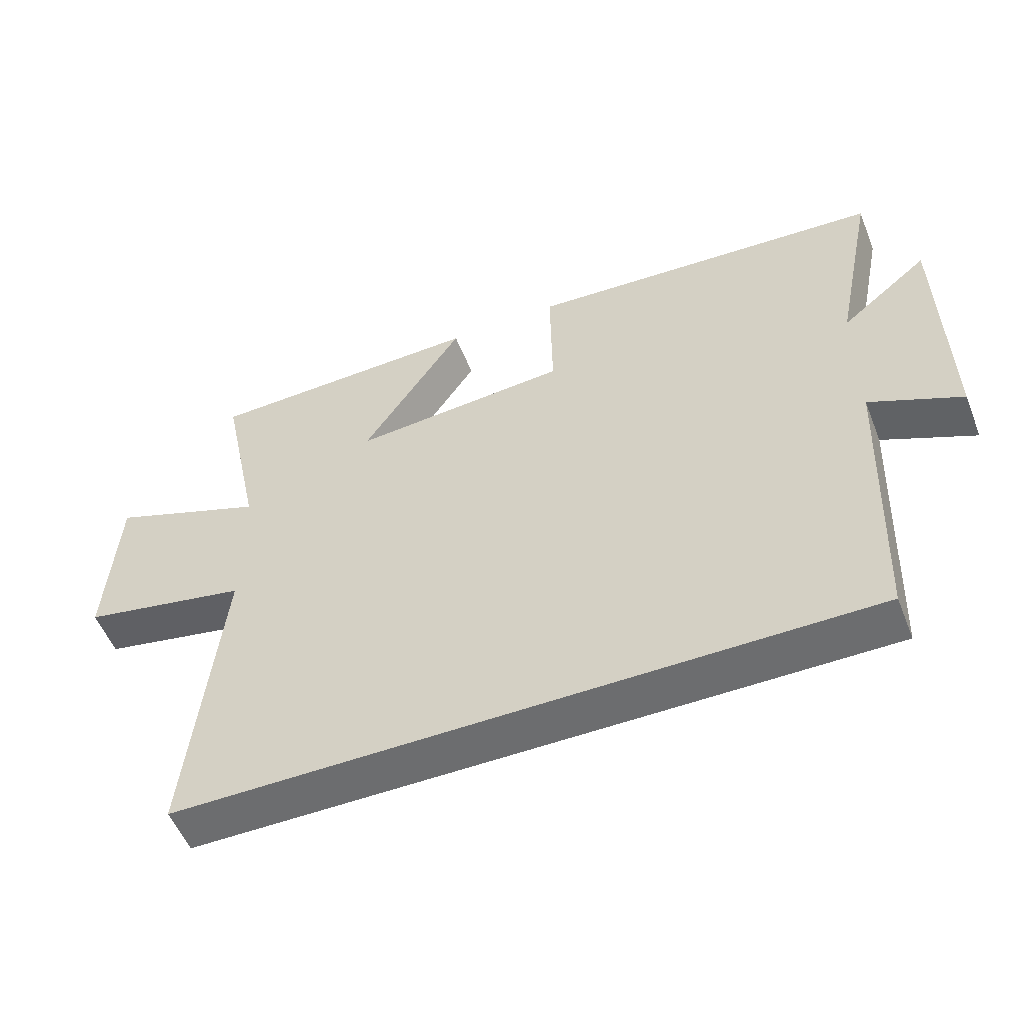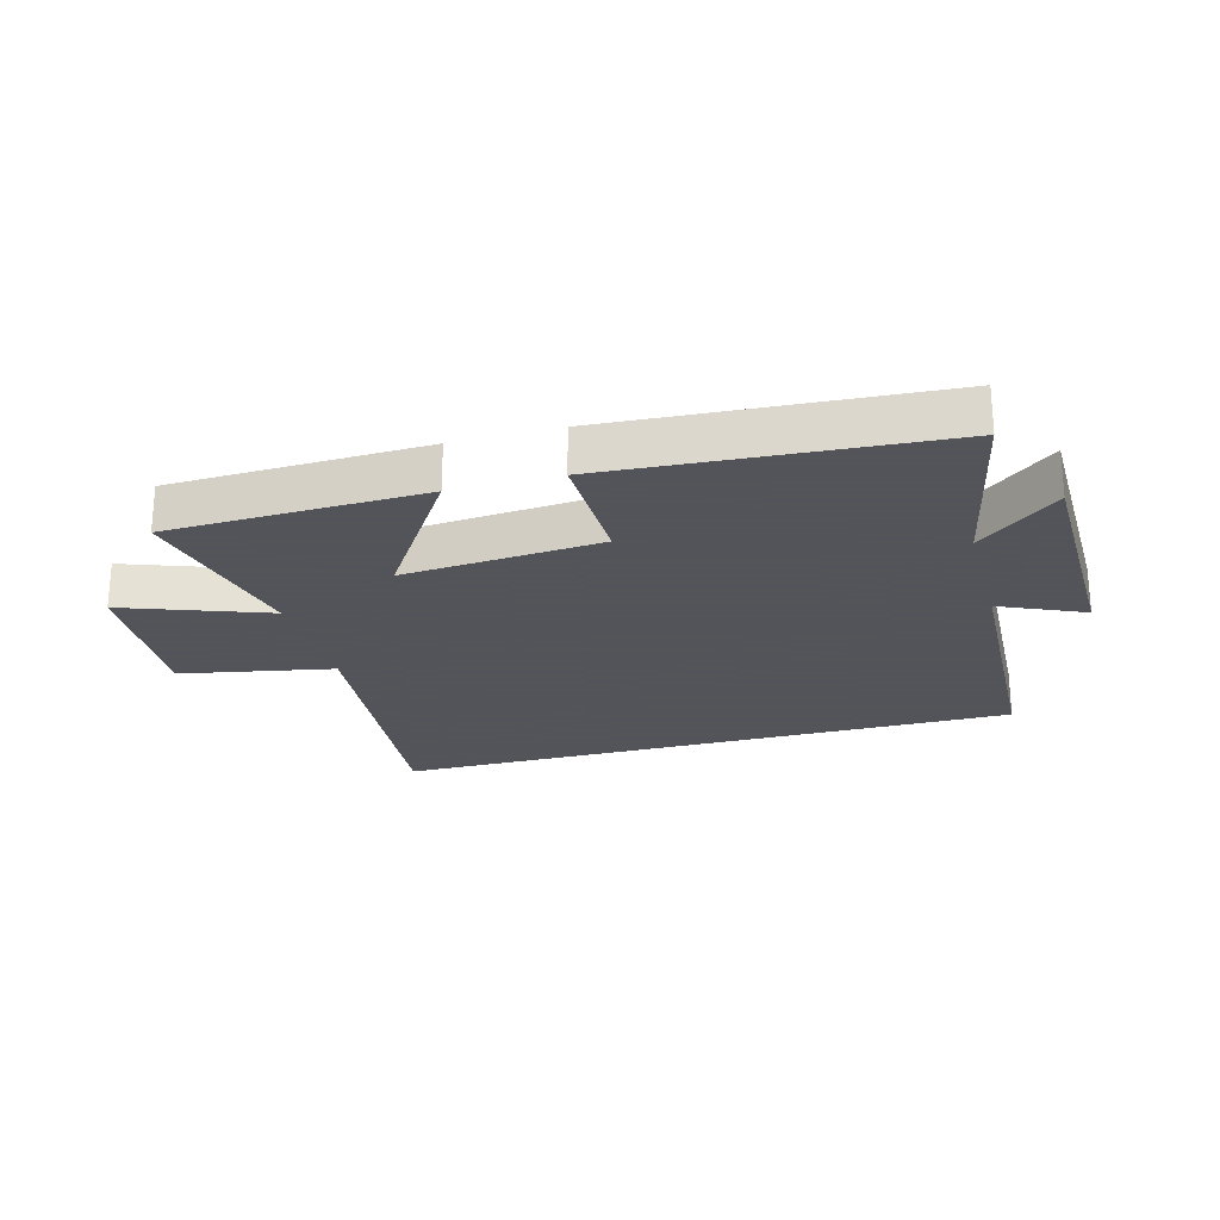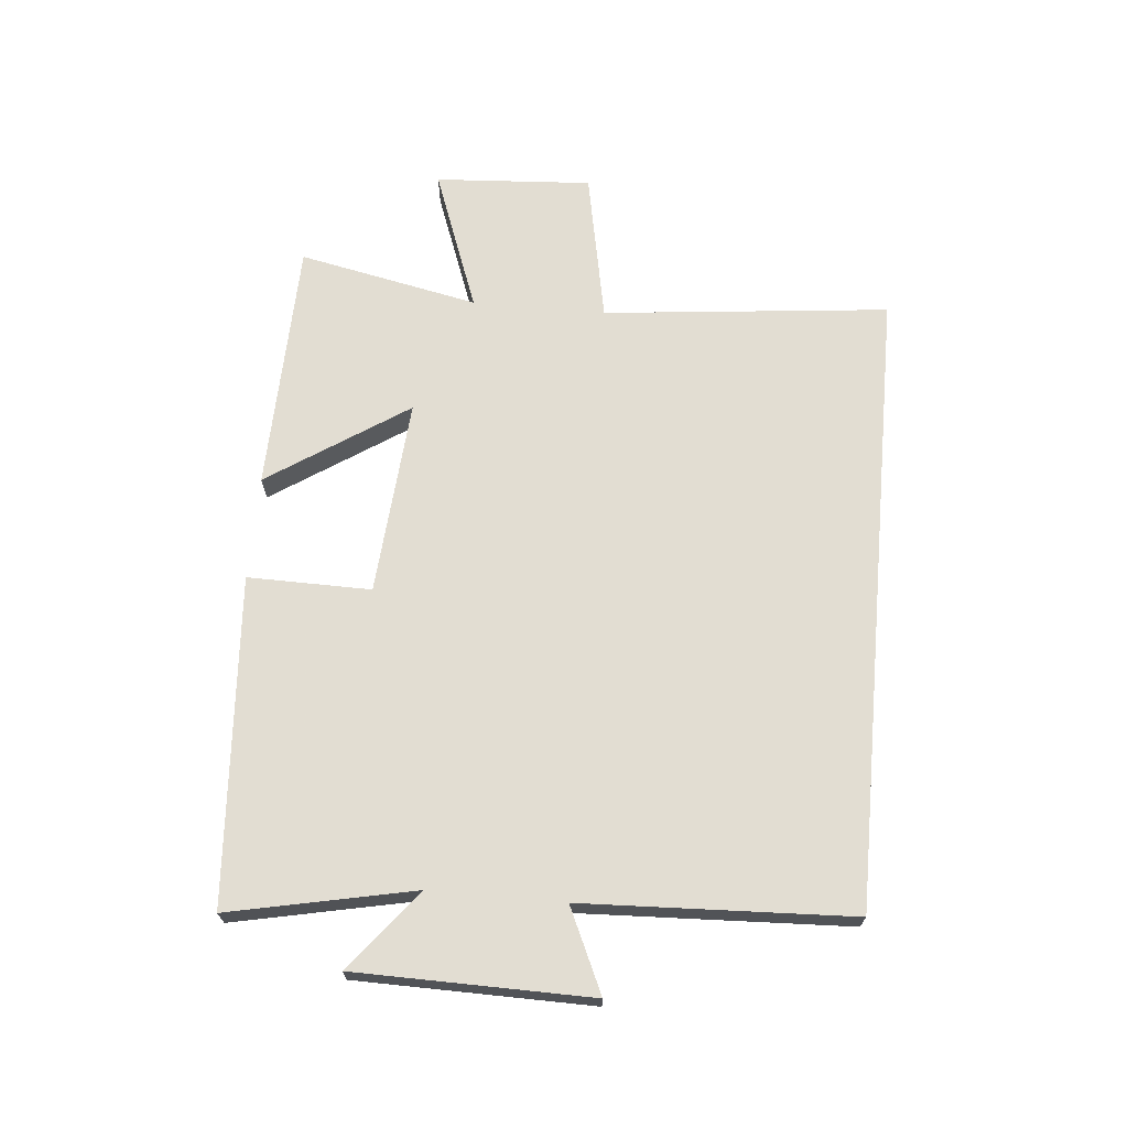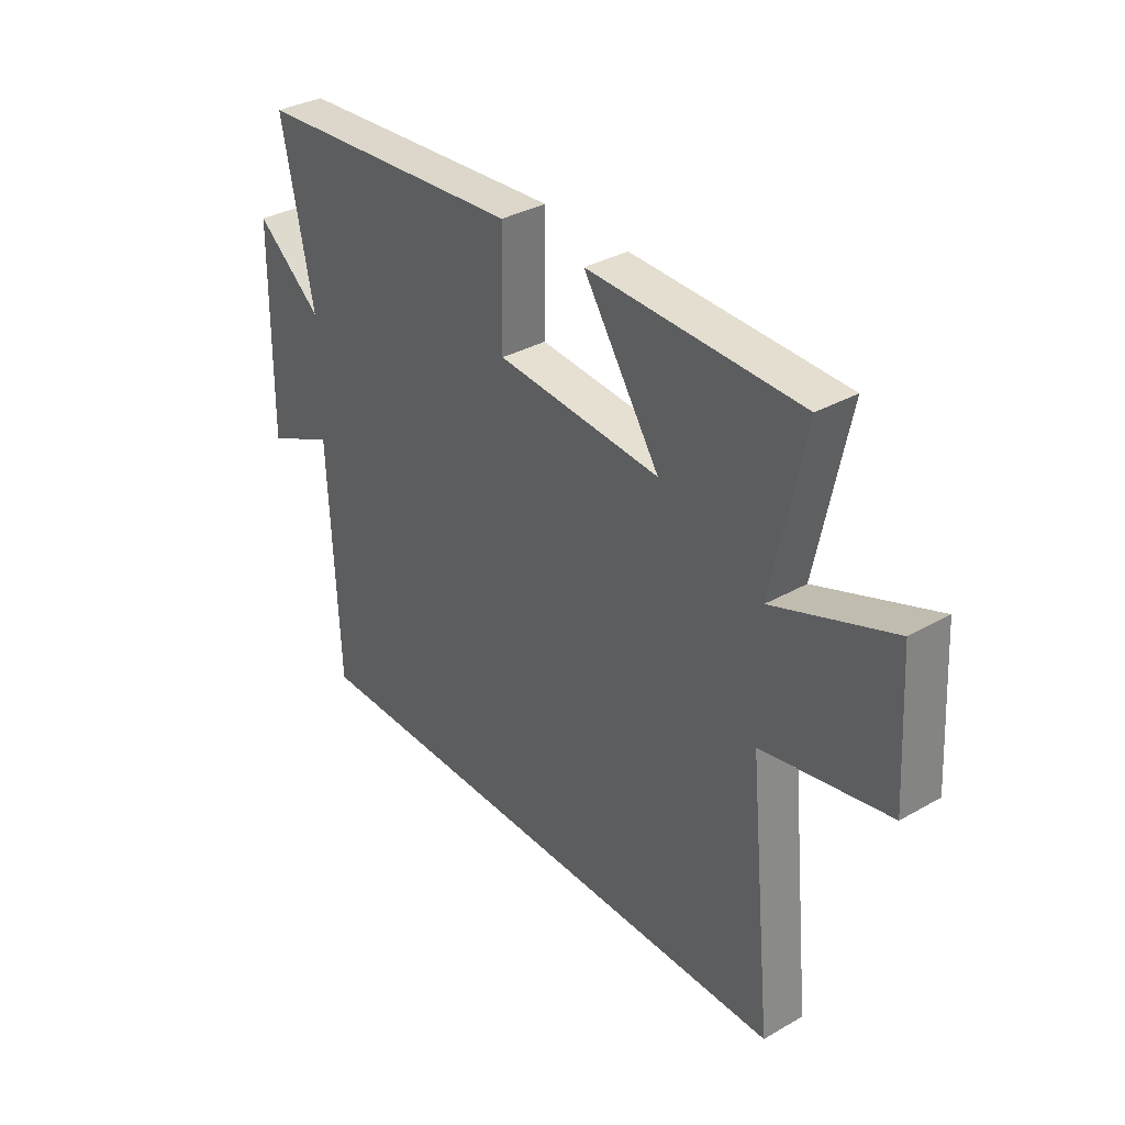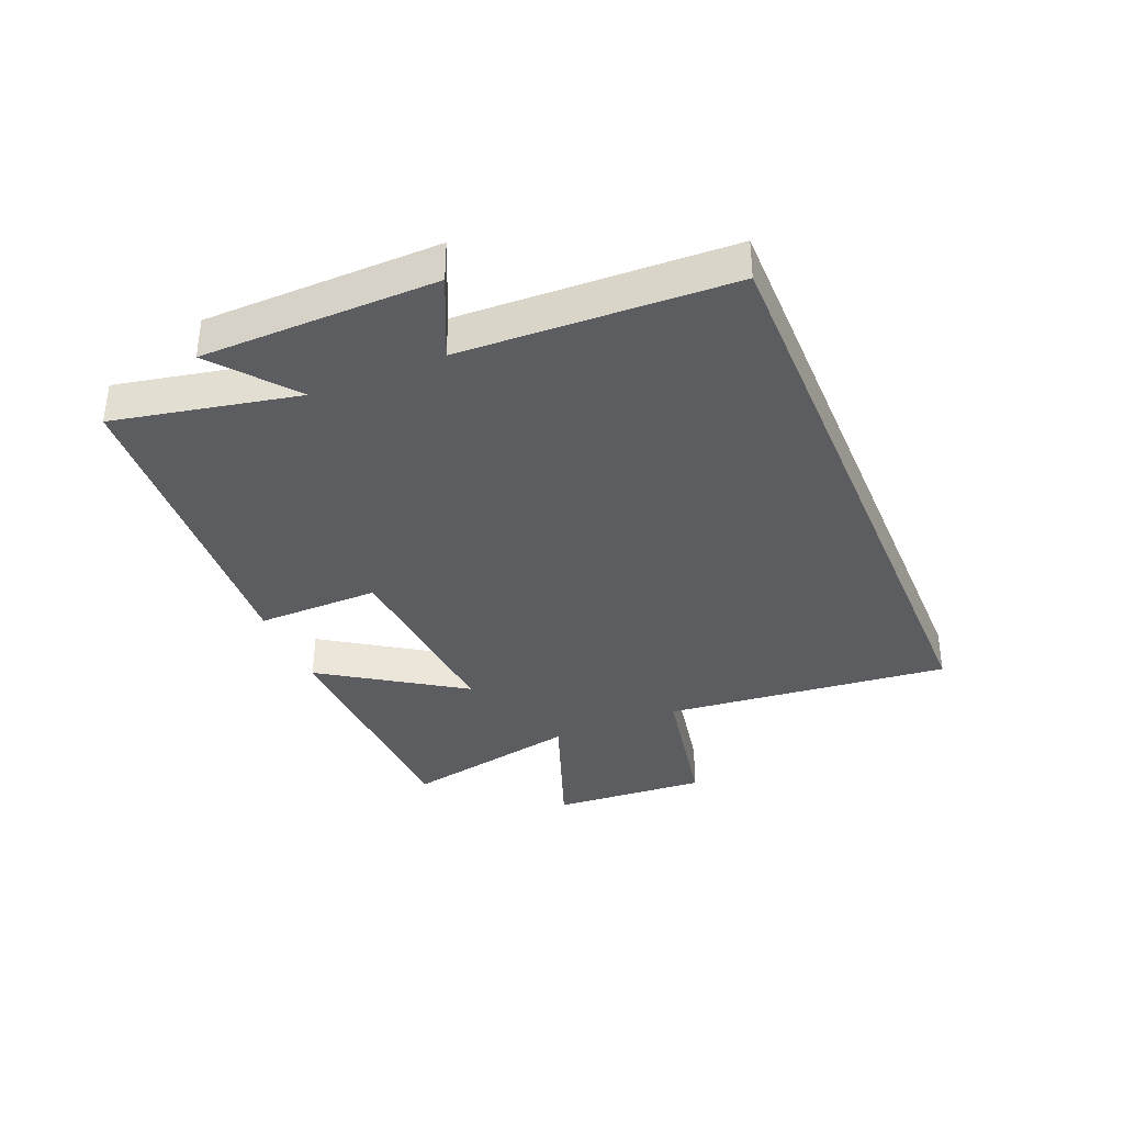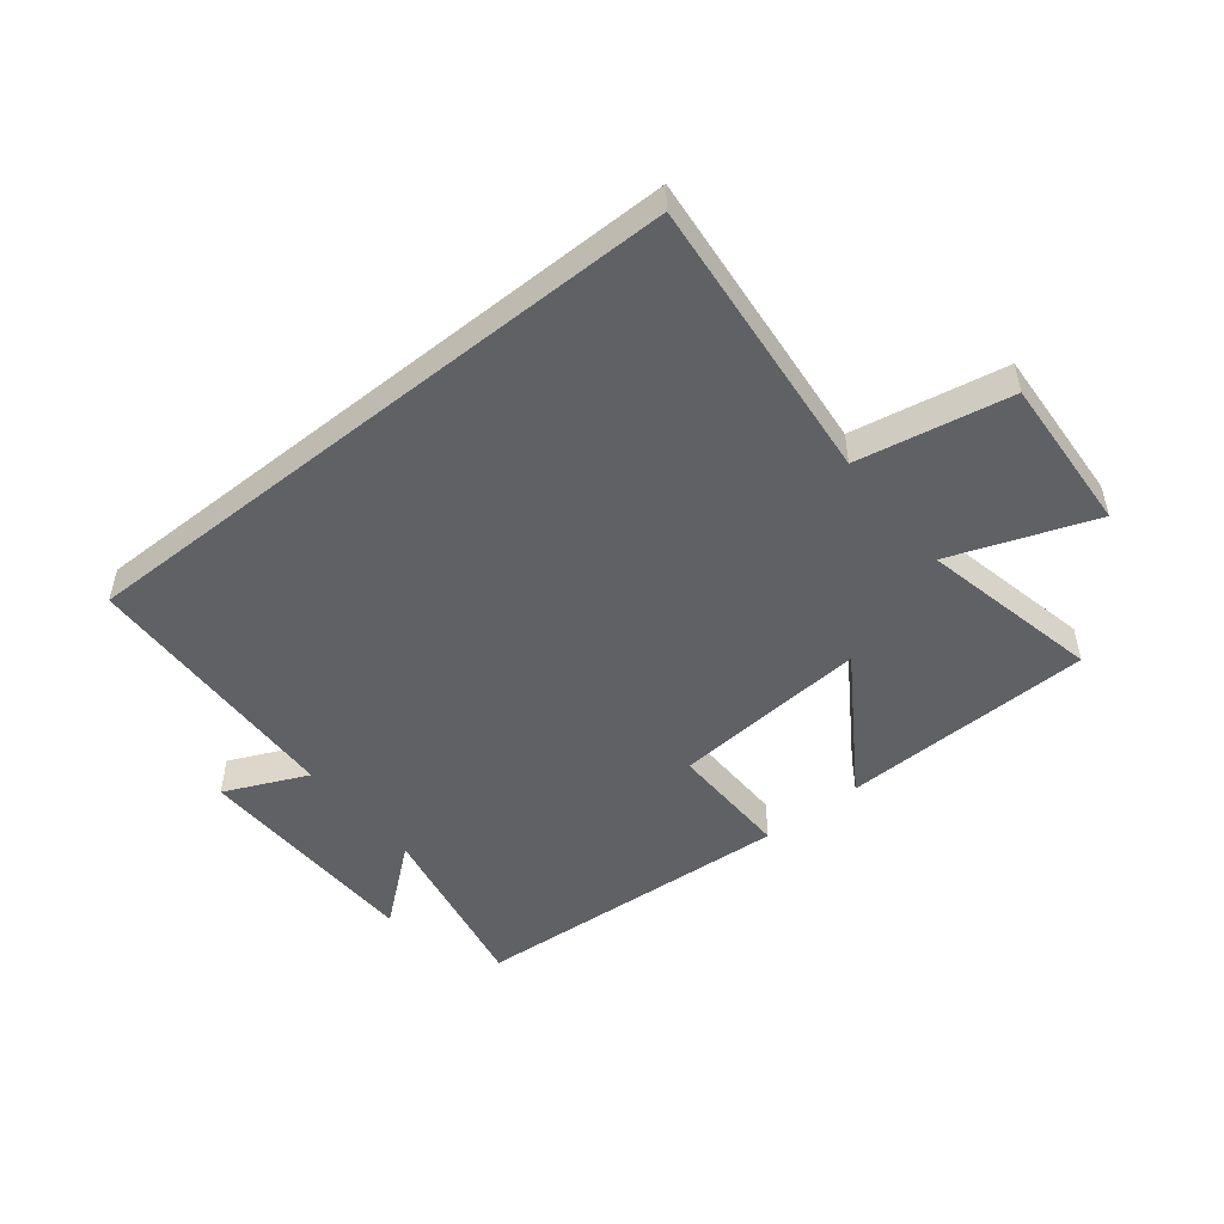
<metadata>
{"format":"obj","ext":"obj","renderer":"f3d","projection":"perspective","resolution":1024,"background":"white","views":[{"elev":-53.9,"azim":21.4,"up":"+Z"},{"elev":-23.9,"azim":15.4,"up":"+Y"},{"elev":68.1,"azim":95.1,"up":"+Y"},{"elev":34.1,"azim":-127.6,"up":"+Z"},{"elev":-36.2,"azim":112.6,"up":"+Y"},{"elev":-49.6,"azim":-141.2,"up":"+Y"}]}
</metadata>
<code>
v 0.482 0.07 -0.5
v -0.548 0.07 -0.5
v -0.5 0.07 -0.028
v -0.75 0.07 0.02
v -0.734 0.07 0.278
v -0.5 0.07 0.192
v -0.562 0.07 0.488
v -0.145 0.07 0.5
v -0.296 0.07 0.271
v 0.028 0.07 0.297
v 0.025 0.07 0.5
v 0.562 0.07 0.464
v 0.5 0.07 0.161
v 0.631 0.07 0.267
v 0.637 0.07 -0.119
v 0.5 0.07 -0.057
v 0.482 0 -0.5
v -0.548 0 -0.5
v -0.5 0 -0.028
v -0.75 0 0.02
v -0.734 0 0.278
v -0.5 0 0.192
v -0.562 0 0.488
v -0.145 0 0.5
v -0.296 0 0.271
v 0.028 0 0.297
v 0.025 0 0.5
v 0.562 0 0.464
v 0.5 0 0.161
v 0.631 0 0.267
v 0.637 0 -0.119
v 0.5 0 -0.057
f 13 14 15 16
f 13 16 1 2
f 10 11 12 13
f 9 10 13 2
f 6 7 8 9
f 3 4 5 6
f 3 6 9
f 2 3 9
f 32 31 30 29
f 18 17 32 29
f 29 28 27 26
f 18 29 26 25
f 25 24 23 22
f 22 21 20 19
f 25 22 19
f 25 19 18
f 1 17 18 2
f 2 18 19 3
f 3 19 20 4
f 4 20 21 5
f 5 21 22 6
f 6 22 23 7
f 7 23 24 8
f 8 24 25 9
f 9 25 26 10
f 10 26 27 11
f 11 27 28 12
f 12 28 29 13
f 13 29 30 14
f 14 30 31 15
f 15 31 32 16
f 16 32 17 1

</code>
